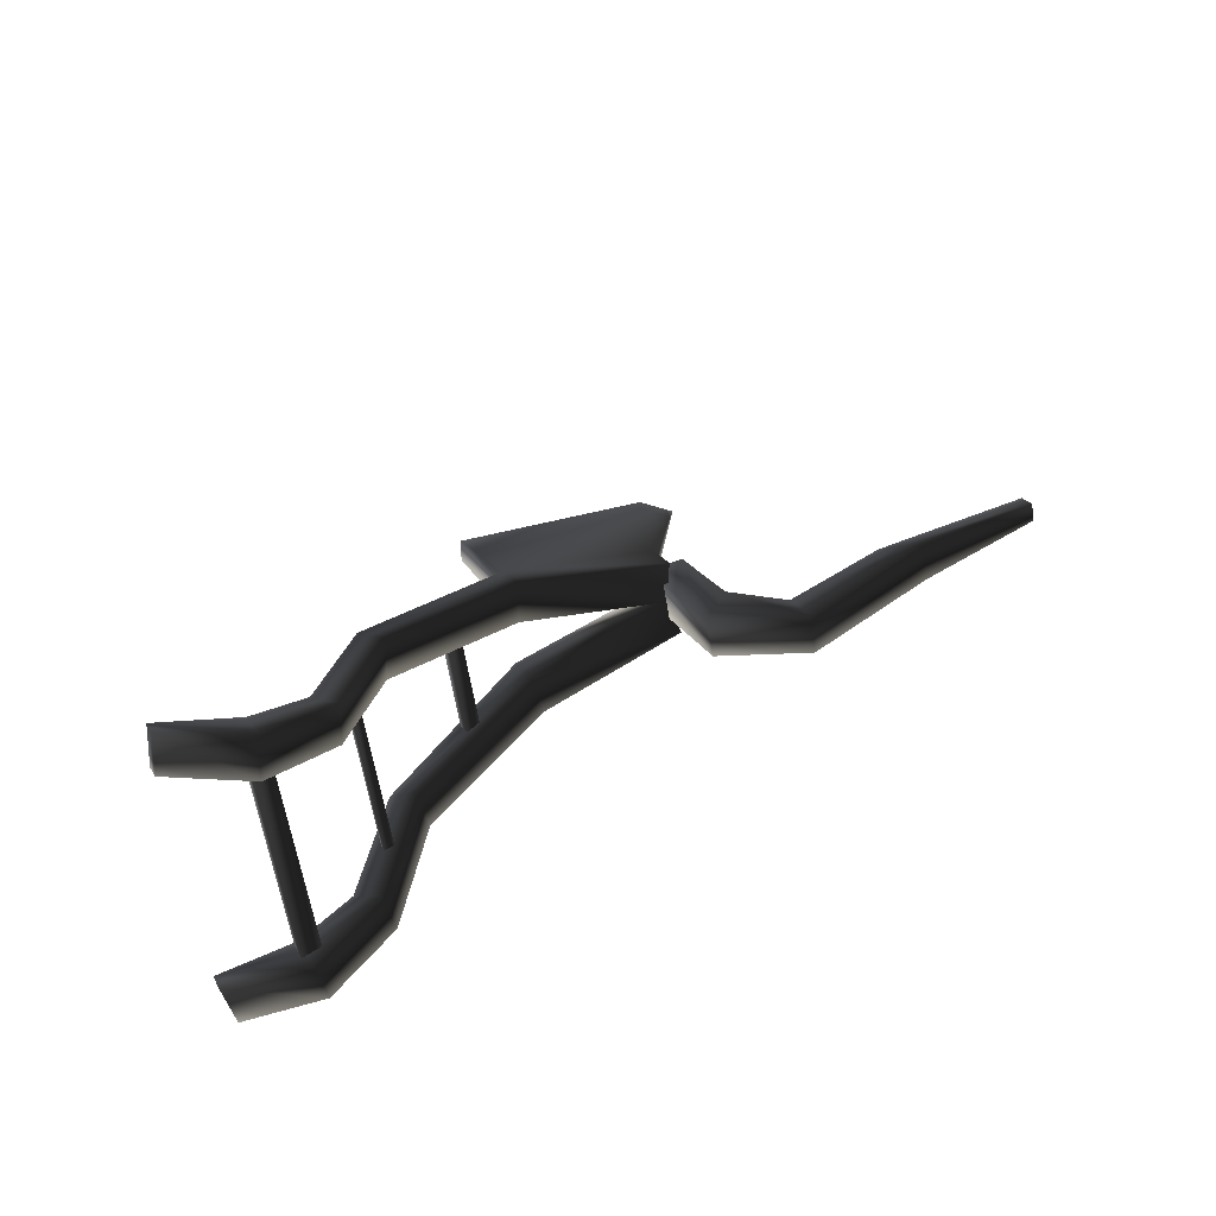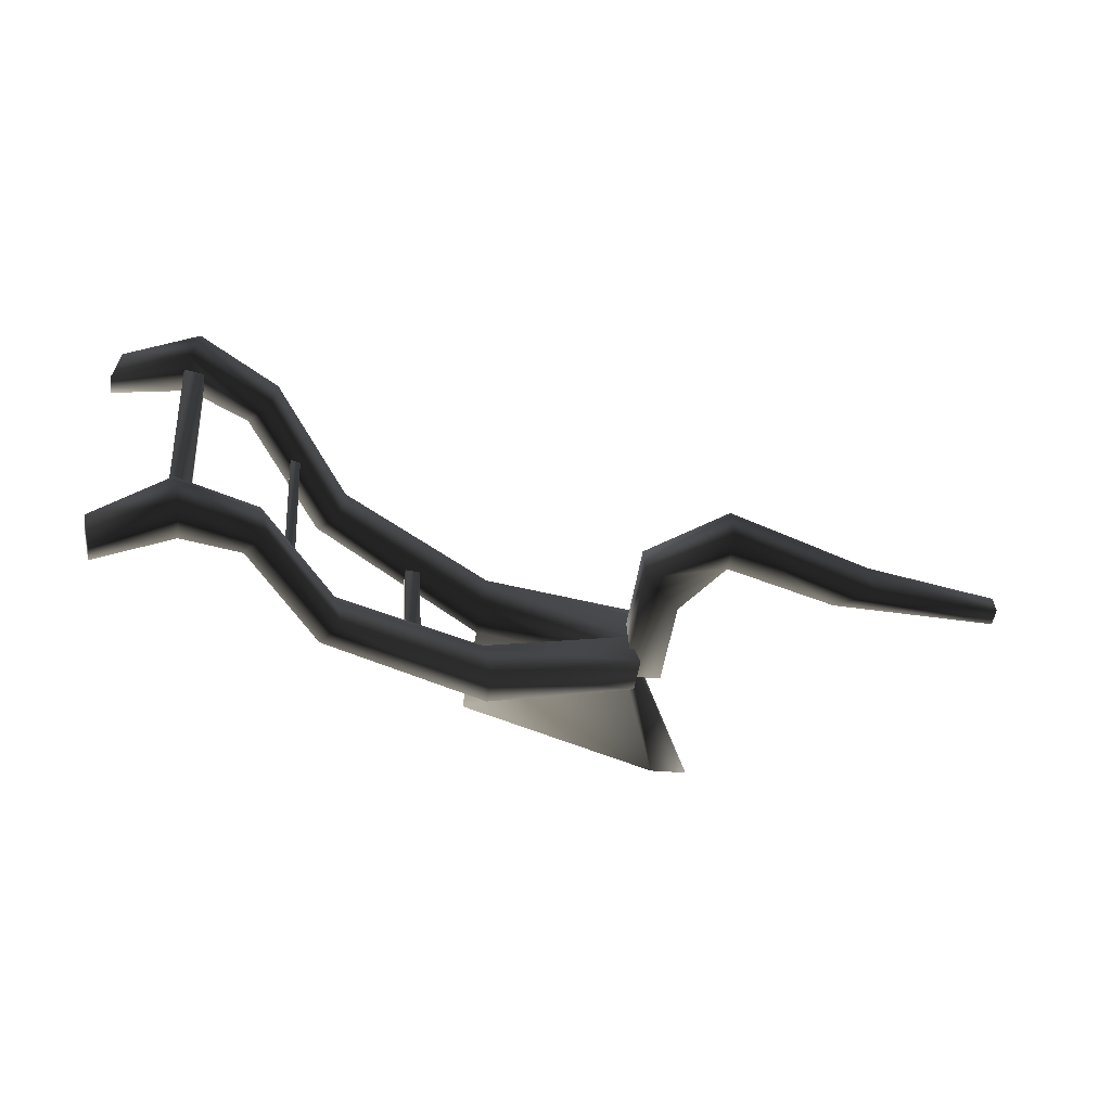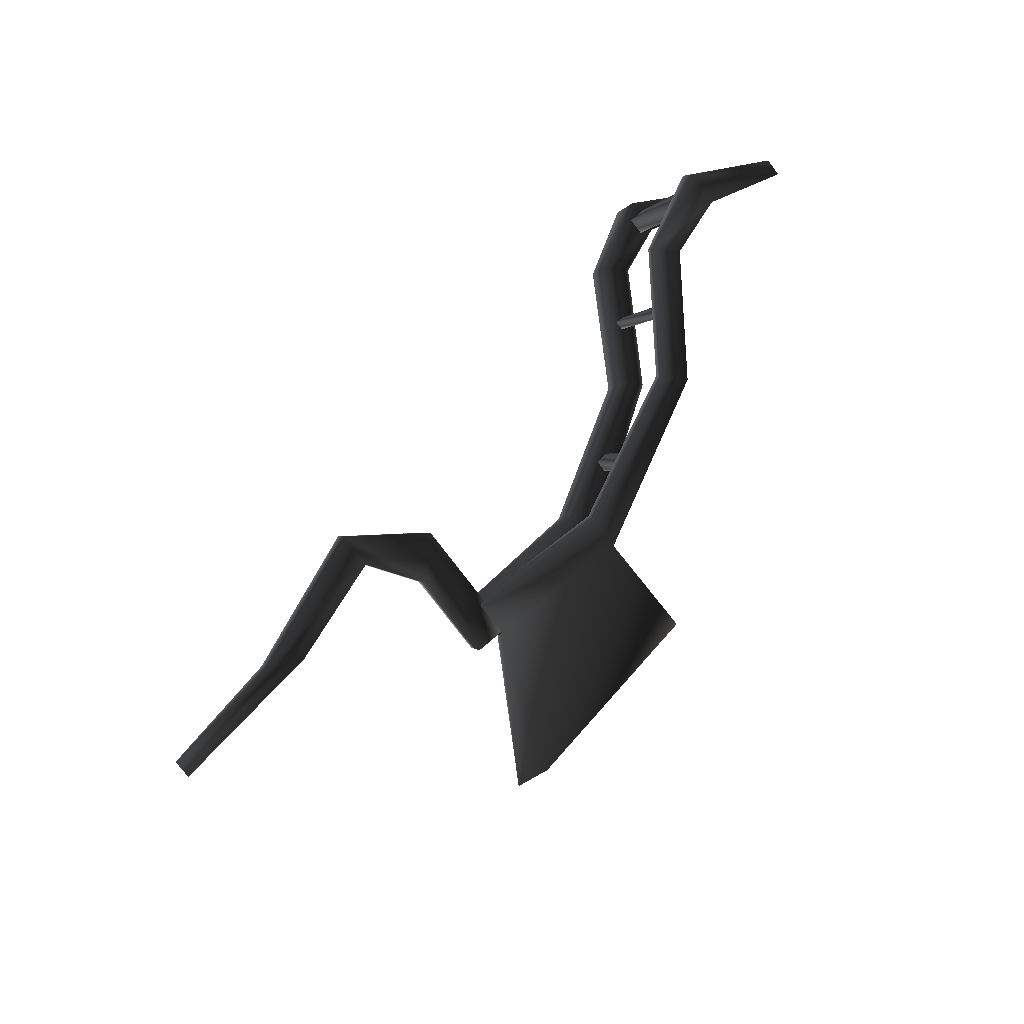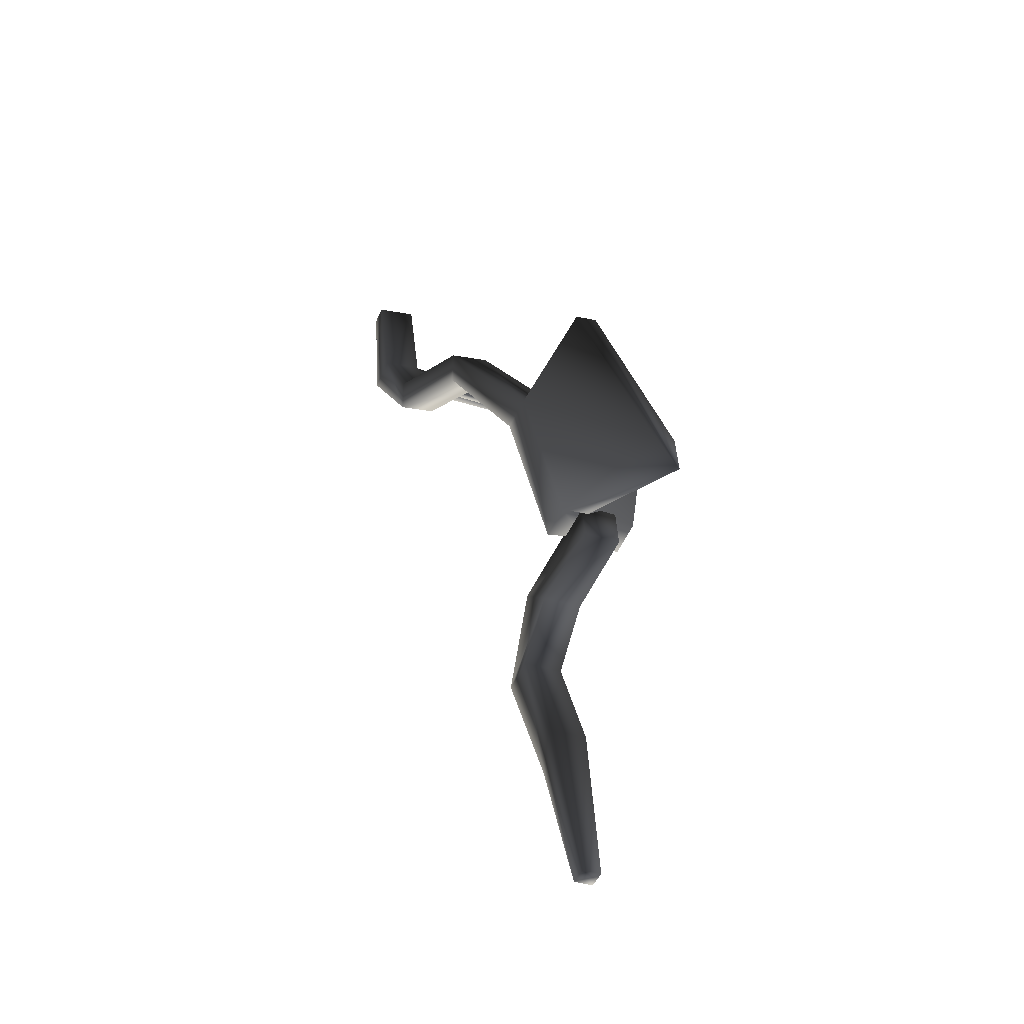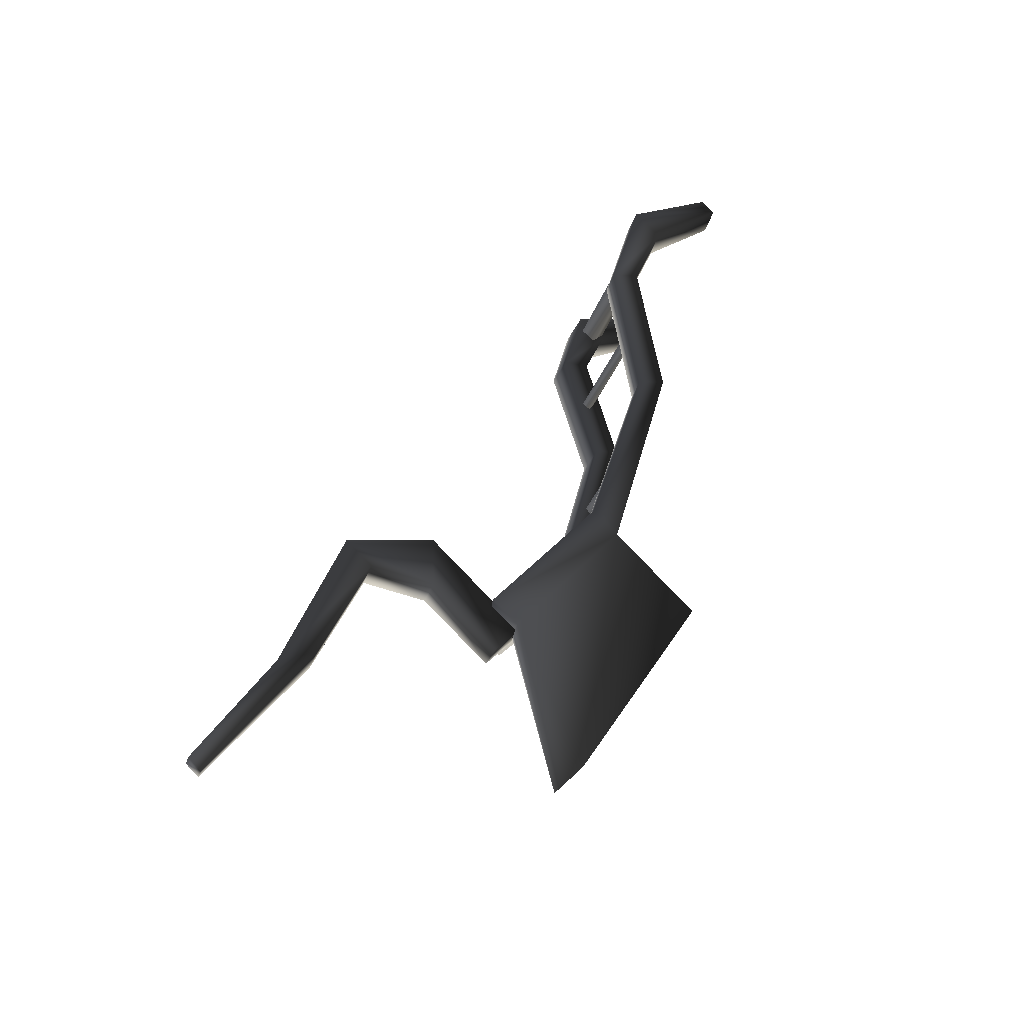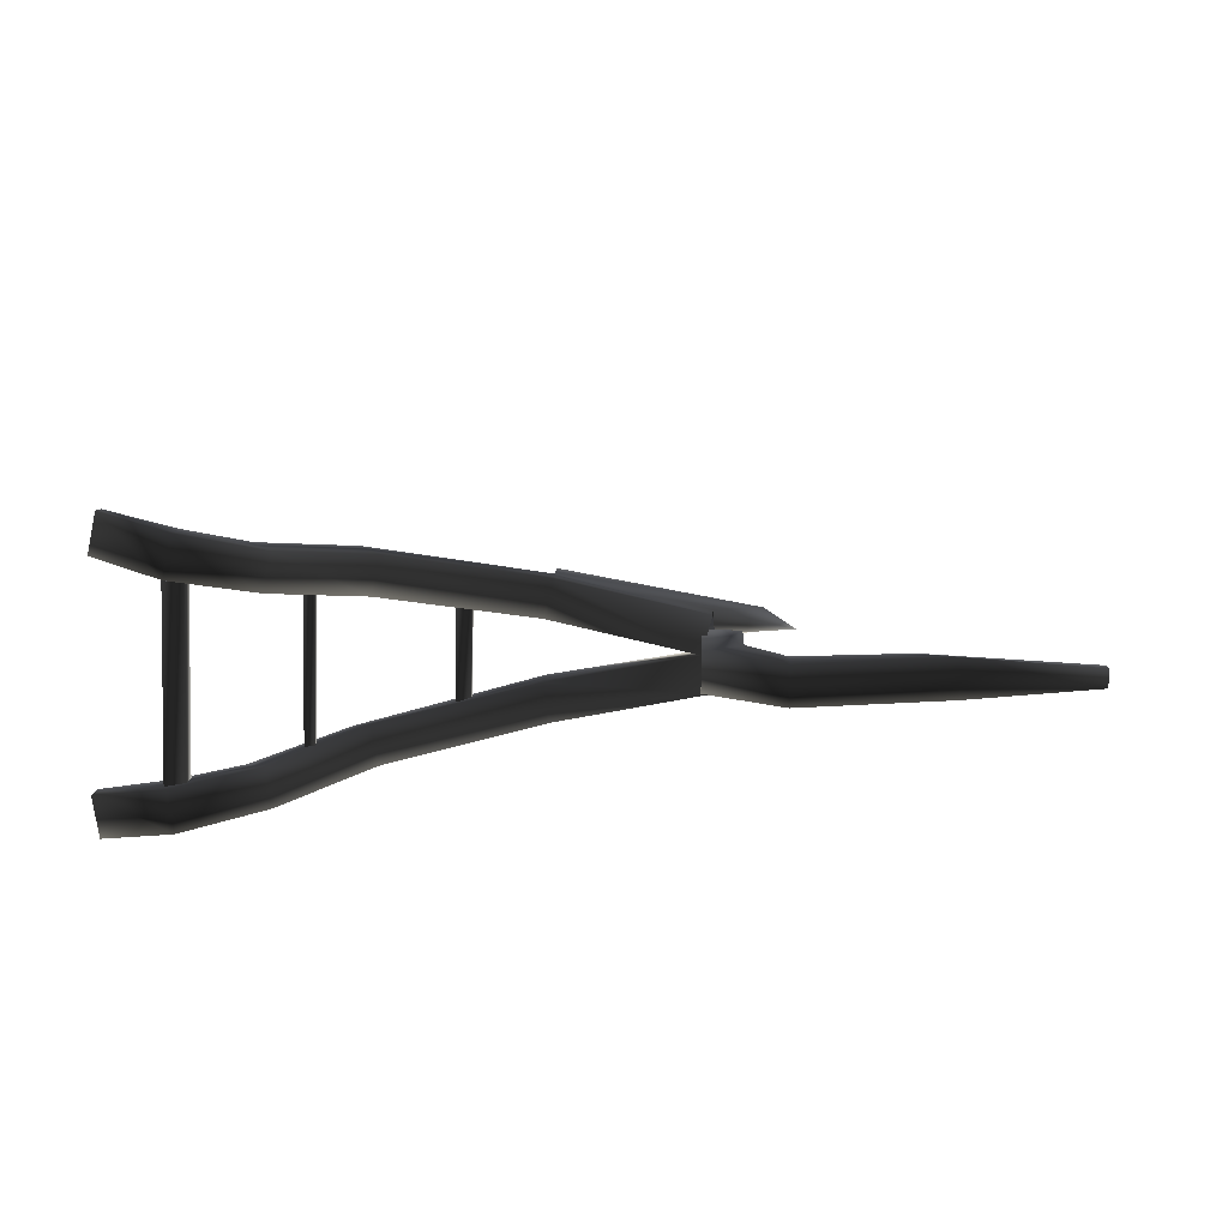
<metadata>
{"format":"obj","ext":"obj","renderer":"f3d","projection":"perspective","resolution":1024,"background":"white","views":[{"elev":47.1,"azim":154.6,"up":"+Y"},{"elev":-27.2,"azim":170.8,"up":"+Y"},{"elev":72.7,"azim":-41.1,"up":"+Y"},{"elev":43.7,"azim":-93.5,"up":"+Z"},{"elev":43.9,"azim":-48.7,"up":"+Y"},{"elev":30.8,"azim":-177.4,"up":"+Y"}]}
</metadata>
<code>
o 1520
v -188 37 -33
v -188 44 -30
v -188 47 -37
v -188 40 -40
v -132 39 -49
v -116 36 -42
v -116 51 -36
v -132 54 -43
v -68 63 -65
v -68 48 -71
v -68 42 -56
v -68 57 -50
v -52 48 -28
v -36 54 -43
v -36 39 -49
v -52 33 -34
v -52 18 3
v -52 32 9
v -36 32 9
v -36 18 3
v 26 37 10
v 23 52 16
v 25 30 59
v 26 22 56
v -36 25 5
v 26 43 -4
v 89 66 -29
v 97 65 -21
v 23 58 2
v 86 81 -23
v 117 105 -65
v 120 91 -71
v 128 89 -63
v 94 80 -15
v -40 46 -3
v -40 40 11
v -62 8 68
v -76 0 64
v -60 0 64
v -41 30 9
v -36 31 -9
v -40 17 -15
v -40 11 0
v 23 -1 -5
v 26 14 1
v 26 20 -14
v 23 5 -20
v 86 6 -54
v 94 1 -48
v 89 21 -48
v 120 33 -95
v 117 19 -101
v 125 14 -94
v 97 16 -42
v 128 29 -88
v 152 28 -97
v 152 34 -112
v 149 19 -118
v 149 13 -104
v 125 104 -57
v 149 112 -63
v 149 118 -77
v 152 103 -84
v 152 97 -69
v 183 99 -59
v 180 114 -53
v 180 117 -60
v 183 102 -66
v 180 4 -99
v 183 19 -92
v 183 22 -100
v 180 7 -106
v 146 32 -106
v 146 29 -99
v 146 97 -71
v 146 100 -78
v 154 31 -107
v 154 101 -78
v 154 28 -99
v 154 98 -71
v 106 27 -72
v 106 25 -68
v 106 78 -46
v 106 79 -50
v 110 26 -72
v 110 80 -50
v 110 24 -69
v 110 79 -46
v 53 20 -26
v 53 17 -21
v 53 50 -7
v 53 52 -13
v 59 18 -27
v 59 54 -12
v 59 15 -21
v 59 52 -6
f 1 2 3
f 1 3 4
f 1 4 5
f 1 5 6
f 1 6 2
f 2 6 7
f 2 7 3
f 3 7 8
f 3 8 4
f 4 8 5
f 5 8 9
f 5 9 10
f 5 10 6
f 6 10 11
f 6 11 7
f 7 11 12
f 7 12 8
f 8 12 9
f 9 12 13
f 9 13 14
f 9 14 10
f 10 14 15
f 10 15 11
f 11 15 16
f 11 16 12
f 12 16 13
f 13 16 17
f 13 17 18
f 13 18 14
f 14 18 19
f 14 19 15
f 15 19 20
f 15 20 16
f 16 20 17
f 17 20 19
f 17 19 18
f 21 22 23
f 21 23 24
f 21 24 25
f 21 25 26
f 21 26 27
f 21 27 28
f 21 28 22
f 21 22 26
f 26 22 29
f 26 29 30
f 26 30 27
f 27 30 31
f 27 31 32
f 27 32 28
f 28 32 33
f 28 33 34
f 28 34 22
f 22 34 29
f 22 29 35
f 22 35 36
f 22 36 37
f 22 37 23
f 23 37 24
f 24 37 38
f 24 38 39
f 24 39 25
f 25 39 40
f 40 39 38
f 40 38 36
f 36 38 37
f 25 41 26
f 26 41 29
f 29 41 35
f 35 41 36
f 36 41 25
f 25 41 42
f 25 42 43
f 25 43 44
f 25 44 45
f 25 45 41
f 41 45 46
f 41 46 42
f 42 46 47
f 42 47 43
f 43 47 44
f 44 47 48
f 44 48 49
f 44 49 45
f 44 45 47
f 47 45 46
f 47 46 50
f 47 50 48
f 48 50 51
f 48 51 52
f 48 52 49
f 49 52 53
f 49 53 54
f 49 54 45
f 45 54 46
f 46 54 50
f 50 54 55
f 50 55 51
f 51 55 56
f 51 56 57
f 51 57 52
f 52 57 58
f 52 58 53
f 53 58 59
f 53 59 55
f 53 55 54
f 29 34 30
f 30 34 60
f 30 60 31
f 31 60 61
f 31 61 62
f 31 62 32
f 32 62 63
f 32 63 33
f 33 63 64
f 33 64 60
f 33 60 34
f 60 64 61
f 61 64 65
f 61 65 66
f 61 66 62
f 62 66 67
f 62 67 63
f 63 67 68
f 63 68 64
f 64 68 65
f 65 68 67
f 65 67 66
f 55 59 56
f 56 59 69
f 56 69 70
f 56 70 57
f 57 70 71
f 57 71 58
f 58 71 72
f 58 72 59
f 59 72 69
f 69 72 71
f 69 71 70
f 73 74 75
f 73 75 76
f 73 76 77
f 77 76 78
f 77 78 79
f 79 78 80
f 79 80 74
f 74 80 75
f 81 82 83
f 81 83 84
f 81 84 85
f 85 84 86
f 85 86 87
f 87 86 88
f 87 88 82
f 82 88 83
f 89 90 91
f 89 91 92
f 89 92 93
f 93 92 94
f 93 94 95
f 95 94 96
f 95 96 90
f 90 96 91

</code>
